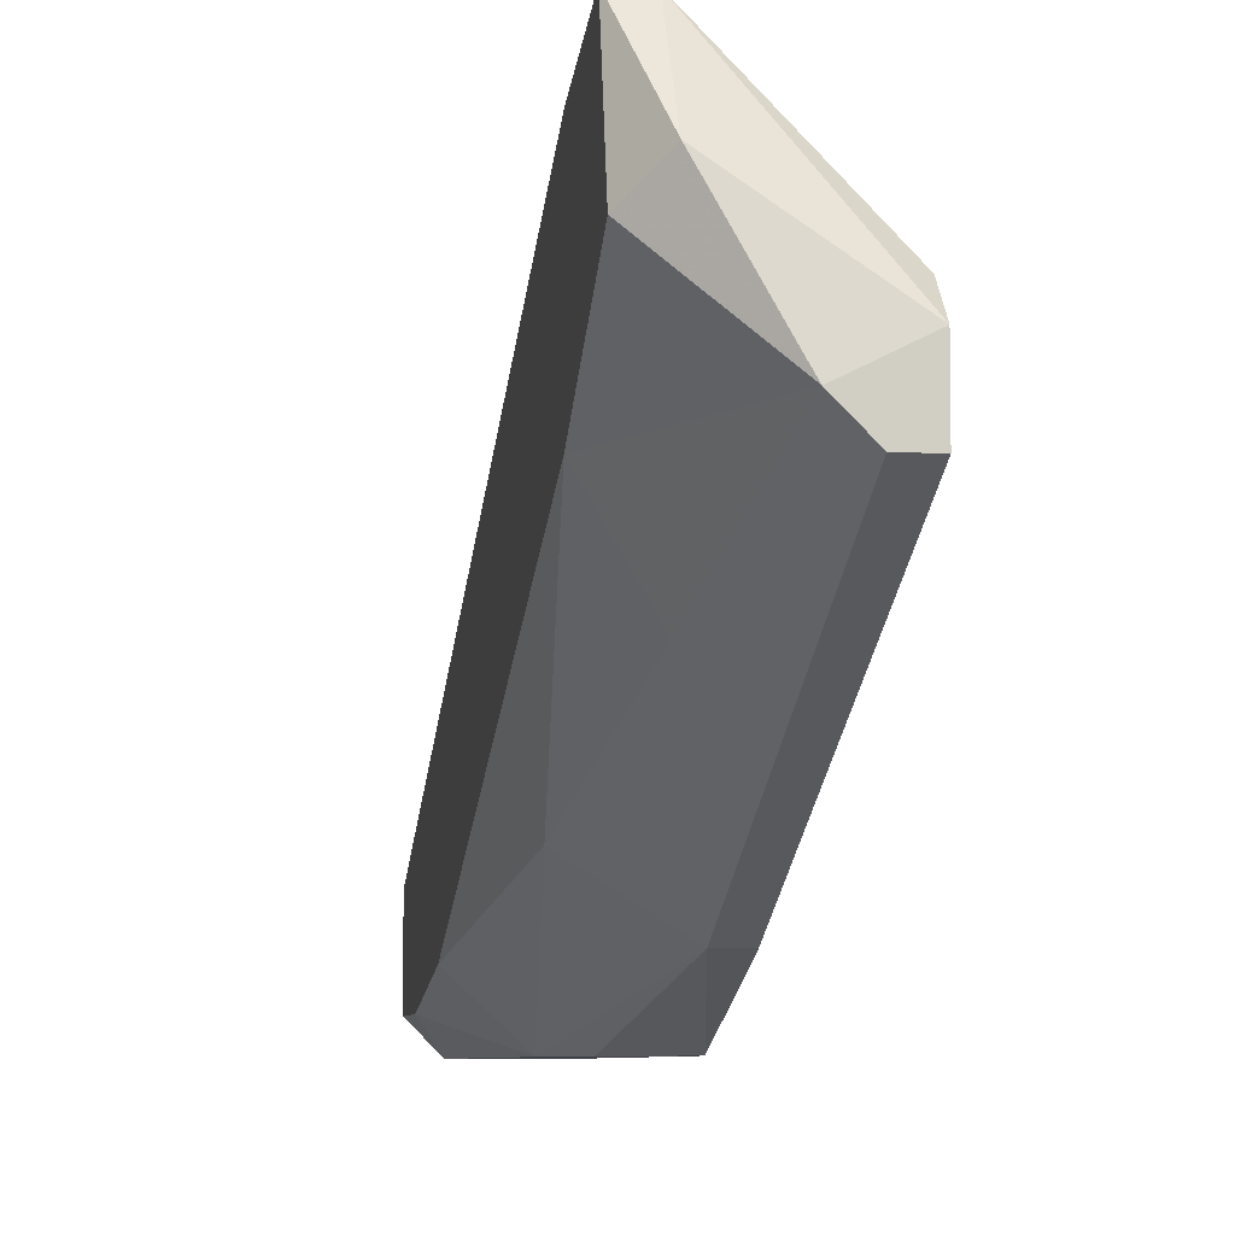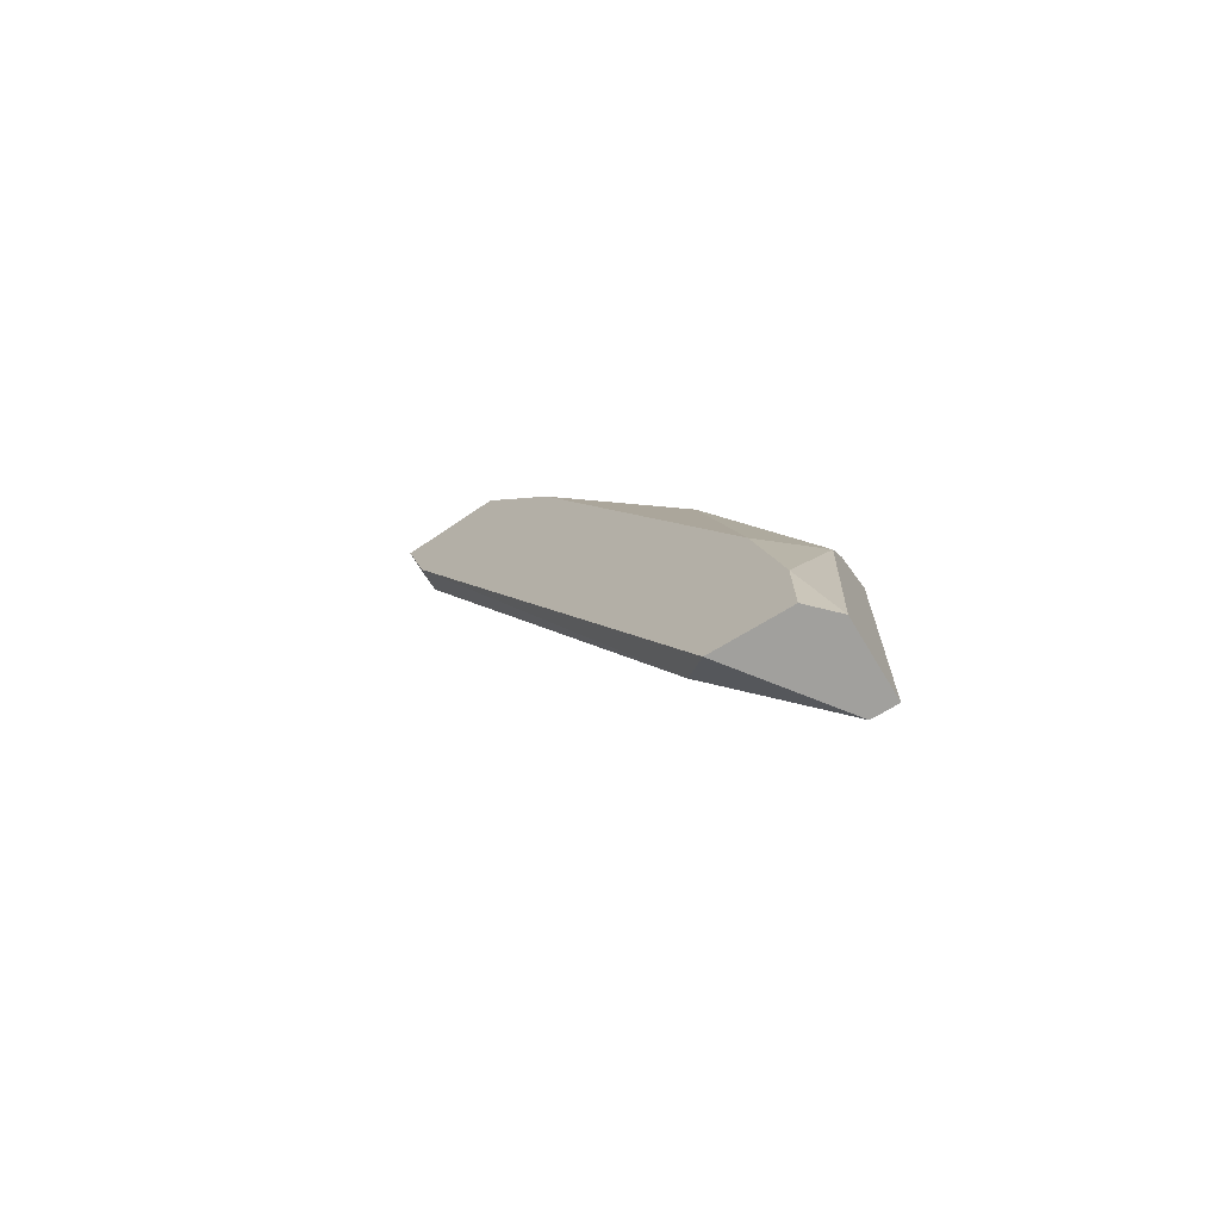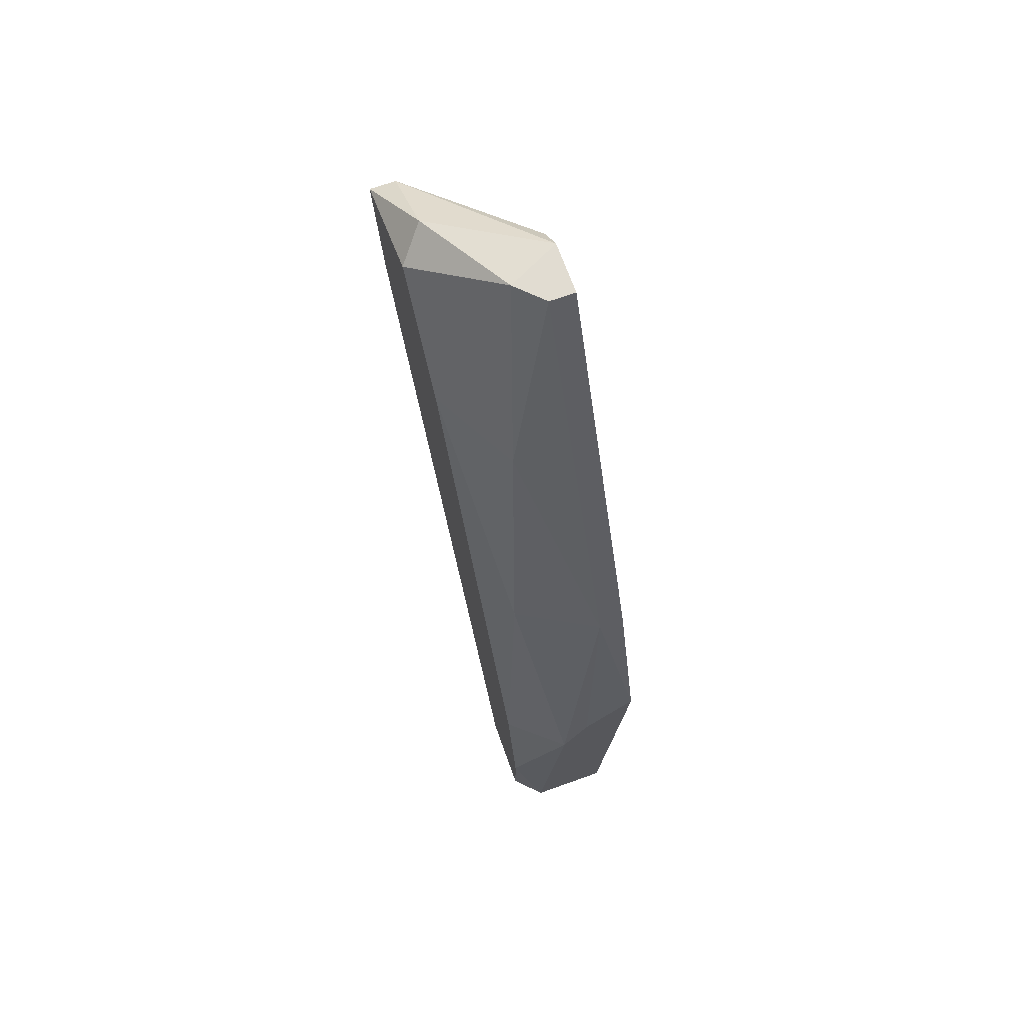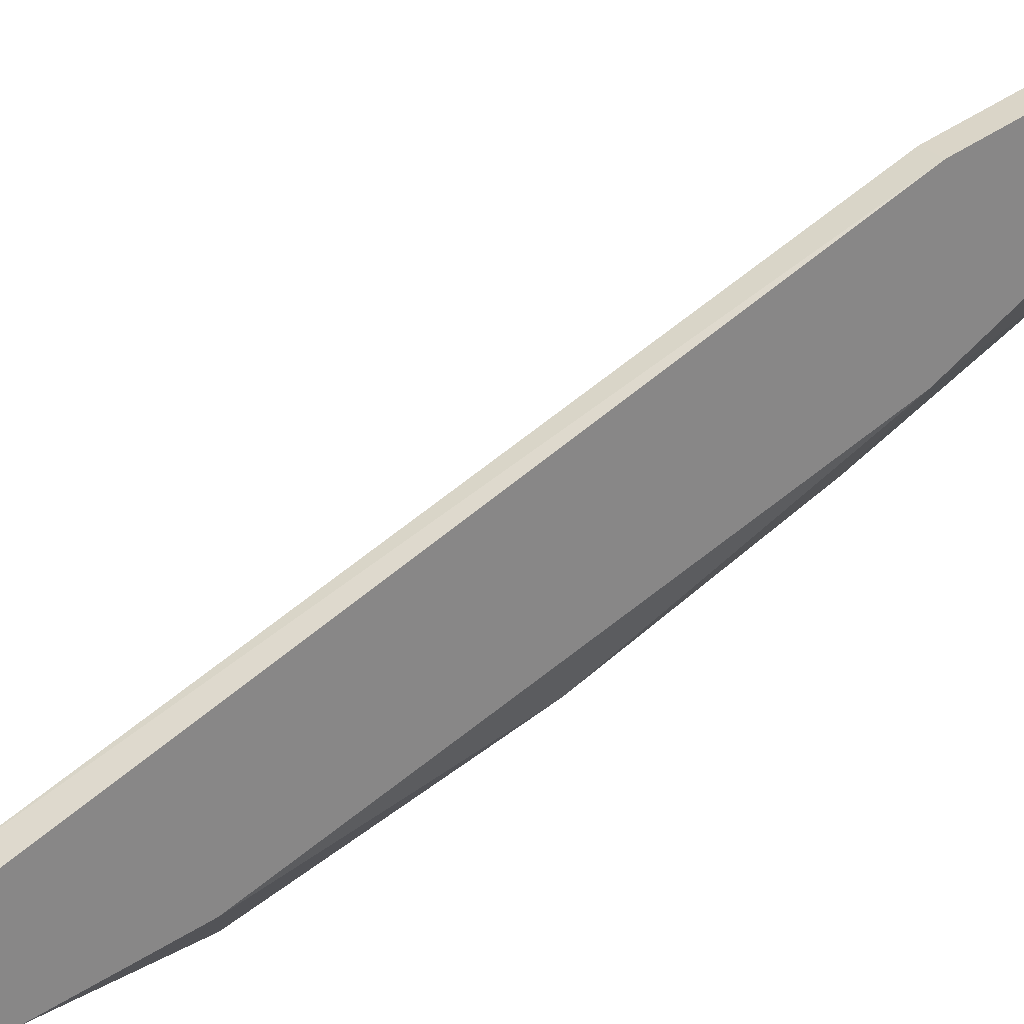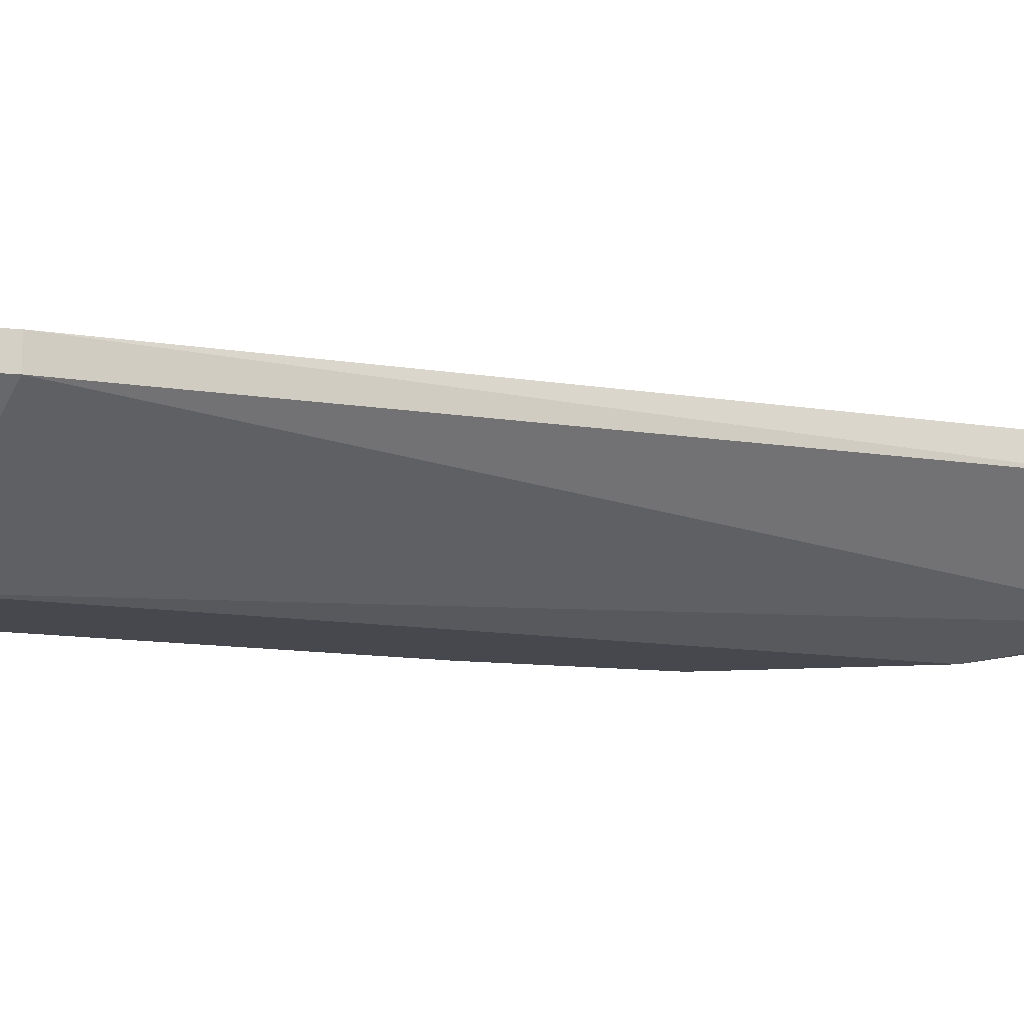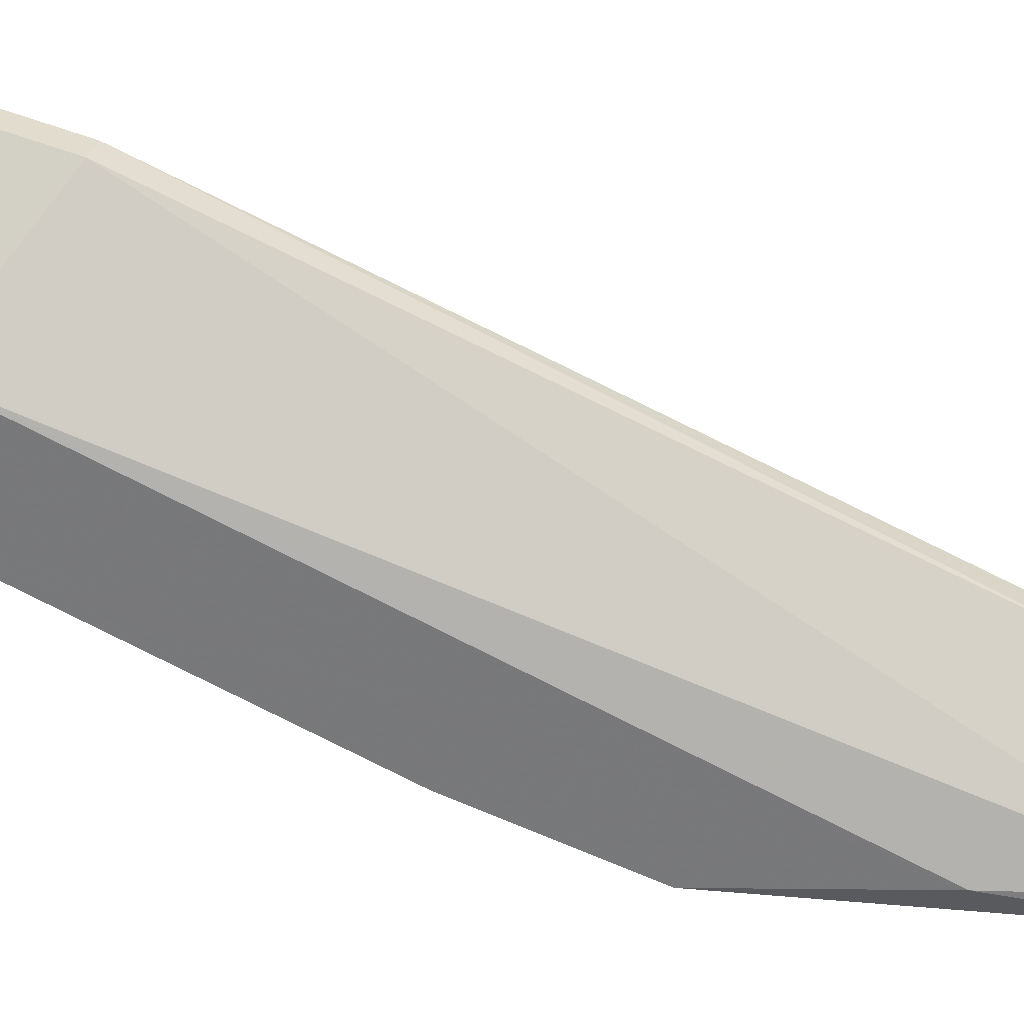
<metadata>
{"format":"obj","ext":"obj","renderer":"f3d","projection":"perspective","resolution":1024,"background":"white","views":[{"elev":-6.8,"azim":171.4,"up":"+Z"},{"elev":-71.6,"azim":121.2,"up":"+Y"},{"elev":69.2,"azim":160.3,"up":"+Y"},{"elev":28.3,"azim":57.3,"up":"+Z"},{"elev":78.2,"azim":-90.3,"up":"+Z"},{"elev":30.3,"azim":-78.2,"up":"+Z"}]}
</metadata>
<code>
v 0.0241 0.06503 0.002533
v 0.0241 0.02245 -0.0162
v 0.0241 0.06332 0.009348
v 0.0241 0.05651 0.007644
v 0.0241 0.05651 -0.002578
v 0.0241 0.01393 -0.01791
v 0.0241 0.008814 -0.01279
v 0.0241 0.008814 -0.01791
v 0.01729 0.06843 -0.004281
v 0.01729 0.008814 -0.01961
v 0.01729 0.008814 -0.01791
v 0.01729 0.04118 -0.0162
v 0.0207 0.0548 -0.007683
v 0.0207 0.02414 -0.01961
v 0.01899 0.06843 -0.002578
v 0.01899 0.02755 -0.01961
v 0.0224 0.03947 -0.01279
v 0.0224 0.01222 -0.01109
v 0.0224 0.06332 0.009348
v 0.0224 0.05651 0.007644
v 0.0224 0.06673 0.004237
v 0.0224 0.008814 -0.01961
v 0.01559 0.01904 -0.01791
v 0.01559 0.06843 -0.000874
v 0.01559 0.06843 -0.004281
v 0.01559 0.03096 -0.01961
v 0.01559 0.06673 0.00083
v 0.01559 0.06162 0.00083
v 0.01559 0.04118 -0.0162
f 22 6 8
f 3 7 5
f 25 23 28
f 28 23 11
f 5 7 6
f 3 19 20
f 19 28 20
f 28 11 20
f 23 25 26
f 7 11 22
f 26 16 22
f 11 7 18
f 20 11 18
f 3 5 1
f 16 26 12
f 25 9 12
f 25 28 24
f 9 25 24
f 11 23 10
f 23 26 10
f 22 11 10
f 26 22 10
f 5 6 2
f 17 5 2
f 19 3 21
f 3 1 21
f 24 19 21
f 22 16 14
f 6 22 14
f 16 12 14
f 12 17 14
f 2 6 14
f 17 2 14
f 7 3 4
f 3 20 4
f 18 7 4
f 20 18 4
f 5 17 13
f 17 12 13
f 12 9 13
f 1 5 15
f 9 24 15
f 21 1 15
f 24 21 15
f 5 13 15
f 13 9 15
f 28 19 27
f 19 24 27
f 24 28 27
f 26 25 29
f 25 12 29
f 12 26 29
f 6 7 8
f 7 22 8

</code>
